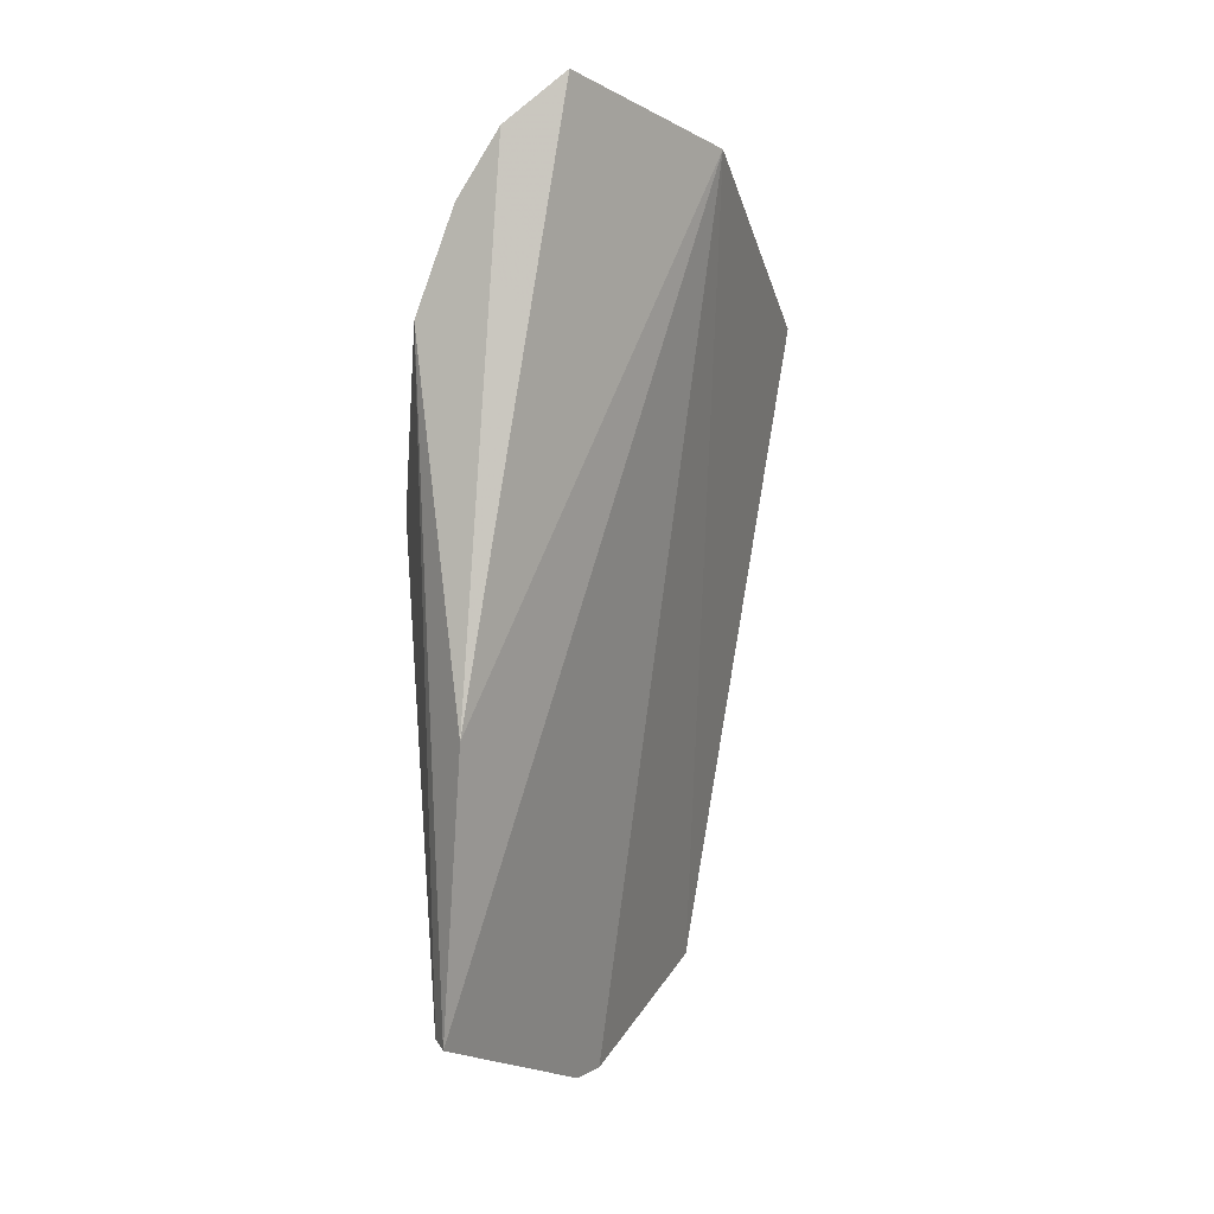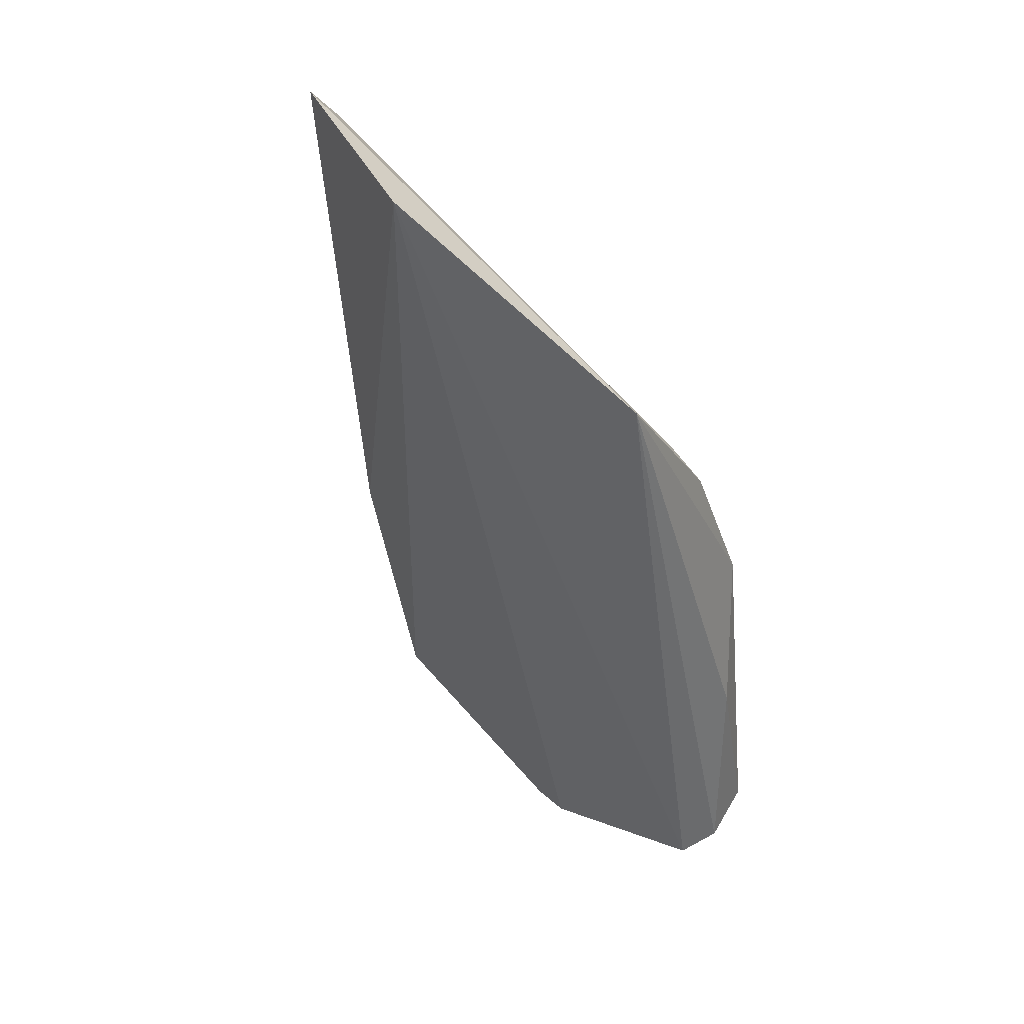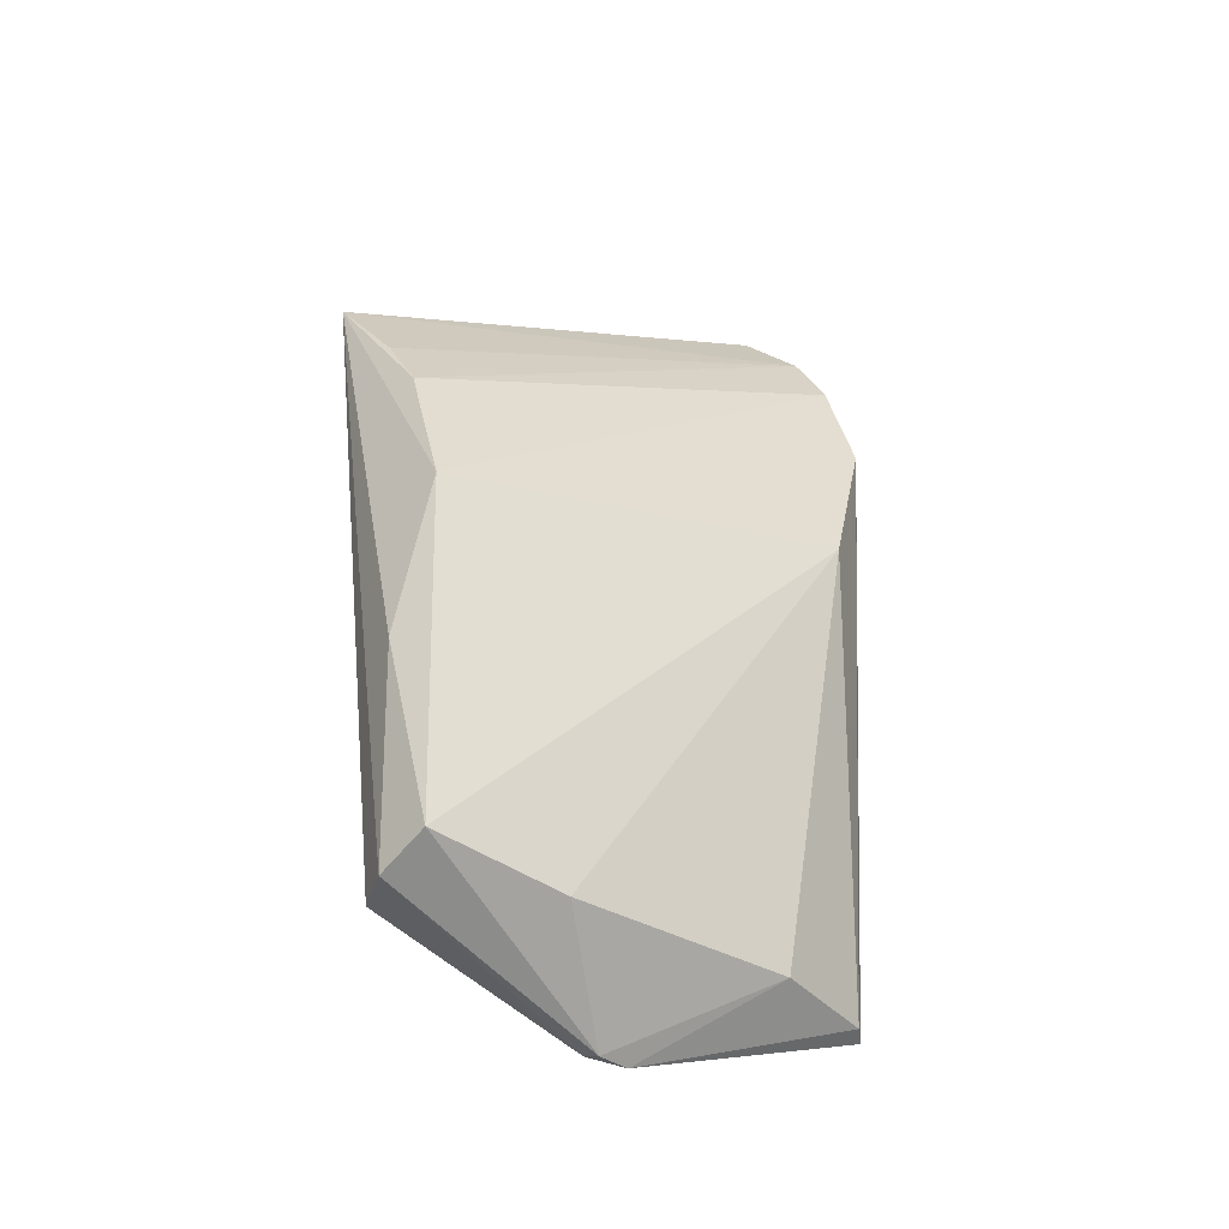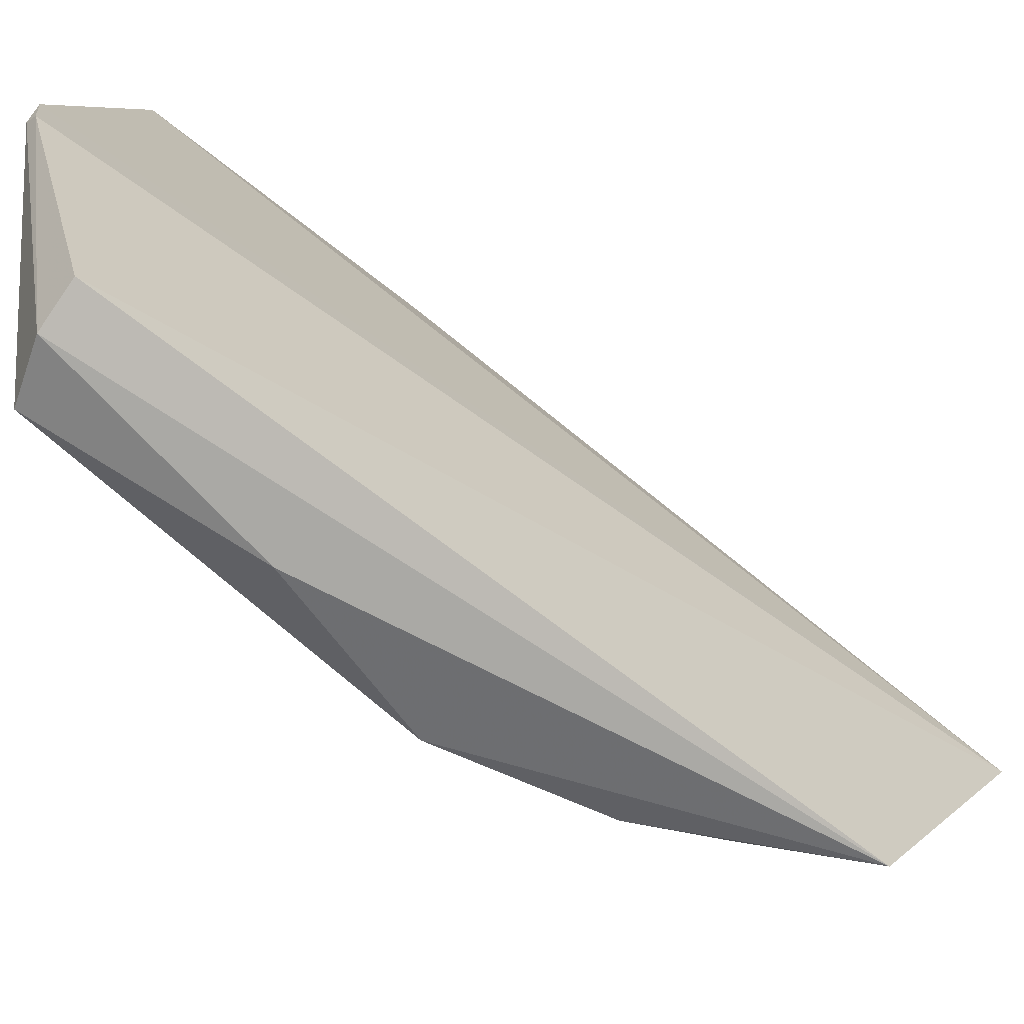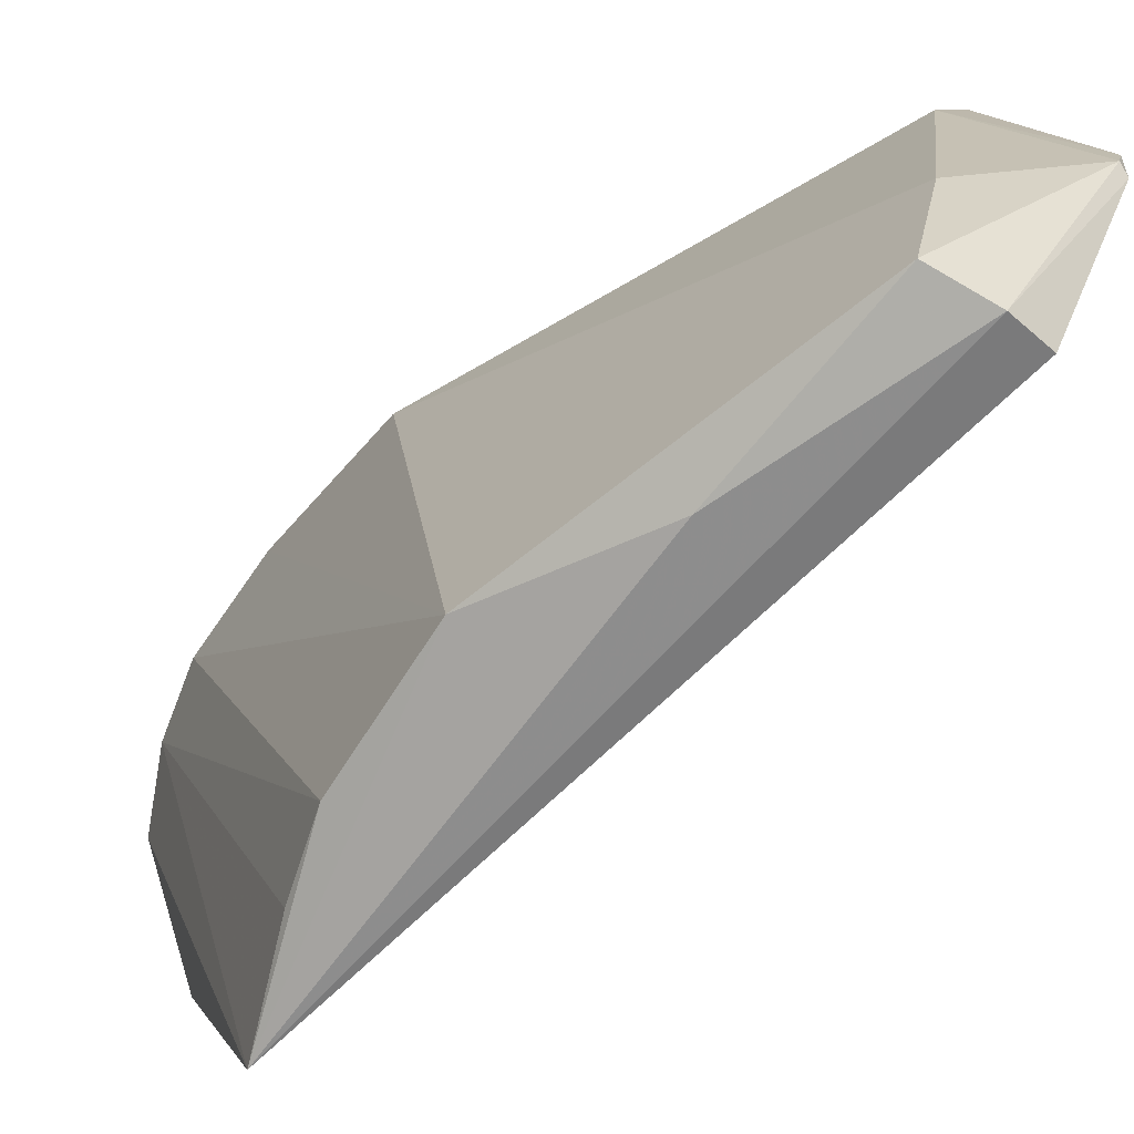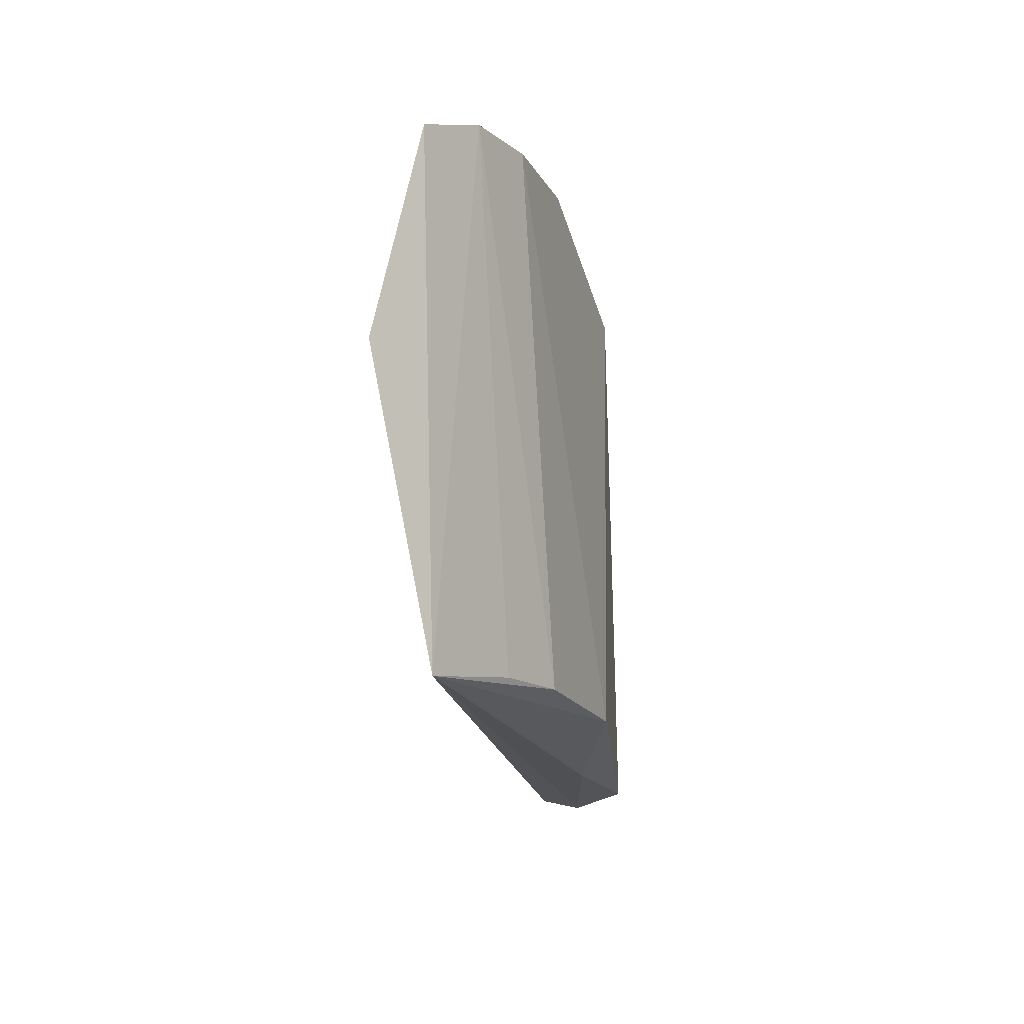
<metadata>
{"format":"obj","ext":"obj","renderer":"f3d","projection":"perspective","resolution":1024,"background":"white","views":[{"elev":-0.9,"azim":-152.7,"up":"+Z"},{"elev":35.8,"azim":-40.6,"up":"+Z"},{"elev":-29.5,"azim":57.3,"up":"+Z"},{"elev":-72.0,"azim":-137.4,"up":"+Y"},{"elev":-67.4,"azim":124.5,"up":"+Y"},{"elev":70.5,"azim":-0.3,"up":"+Z"}]}
</metadata>
<code>
v 0.03112 -0.02751 0.07283
v 0.0443 -0.06184 0.04132
v 0.04467 -0.03022 0.04581
v 0.03981 -0.04479 0.007142
v 0.03154 -0.06326 0.0613
v 0.04659 -0.06268 0.01612
v 0.0396 -0.02664 0.01203
v 0.0379 -0.02515 0.06482
v 0.03994 -0.06283 0.01355
v 0.04279 -0.06374 0.02968
v 0.02748 -0.04234 0.07042
v 0.04385 -0.0354 0.01349
v 0.03693 -0.02421 0.03145
v 0.04006 -0.0617 0.05109
v 0.04038 -0.0472 0.007309
v 0.04292 -0.06359 0.01421
v 0.03965 -0.04783 0.007382
v 0.04083 -0.0277 0.01249
v 0.04606 -0.05277 0.01427
v 0.03482 -0.02545 0.06933
v 0.04063 -0.02477 0.0576
v 0.03671 -0.06191 0.0555
f 6 3 2
f 10 6 2
f 10 2 5
f 11 5 1
f 11 7 4
f 11 9 5
f 13 11 1
f 13 7 11
f 14 5 2
f 14 2 8
f 15 4 12
f 16 6 10
f 16 15 6
f 16 10 5
f 16 5 9
f 17 11 4
f 17 9 11
f 17 4 15
f 17 16 9
f 17 15 16
f 18 12 4
f 18 4 7
f 18 3 12
f 19 12 3
f 19 3 6
f 19 15 12
f 19 6 15
f 20 13 1
f 20 14 8
f 20 1 5
f 21 7 13
f 21 18 7
f 21 3 18
f 21 8 2
f 21 2 3
f 21 20 8
f 21 13 20
f 22 20 5
f 22 5 14
f 22 14 20

</code>
